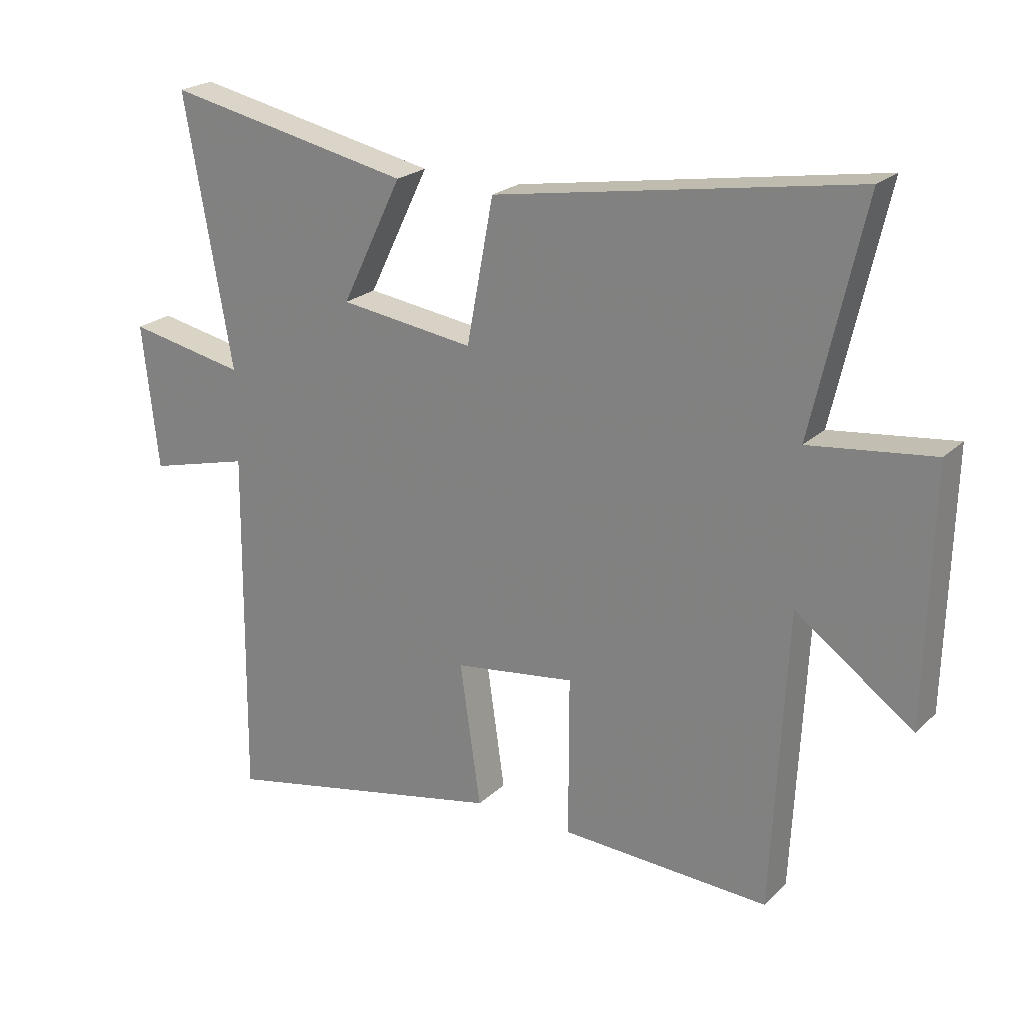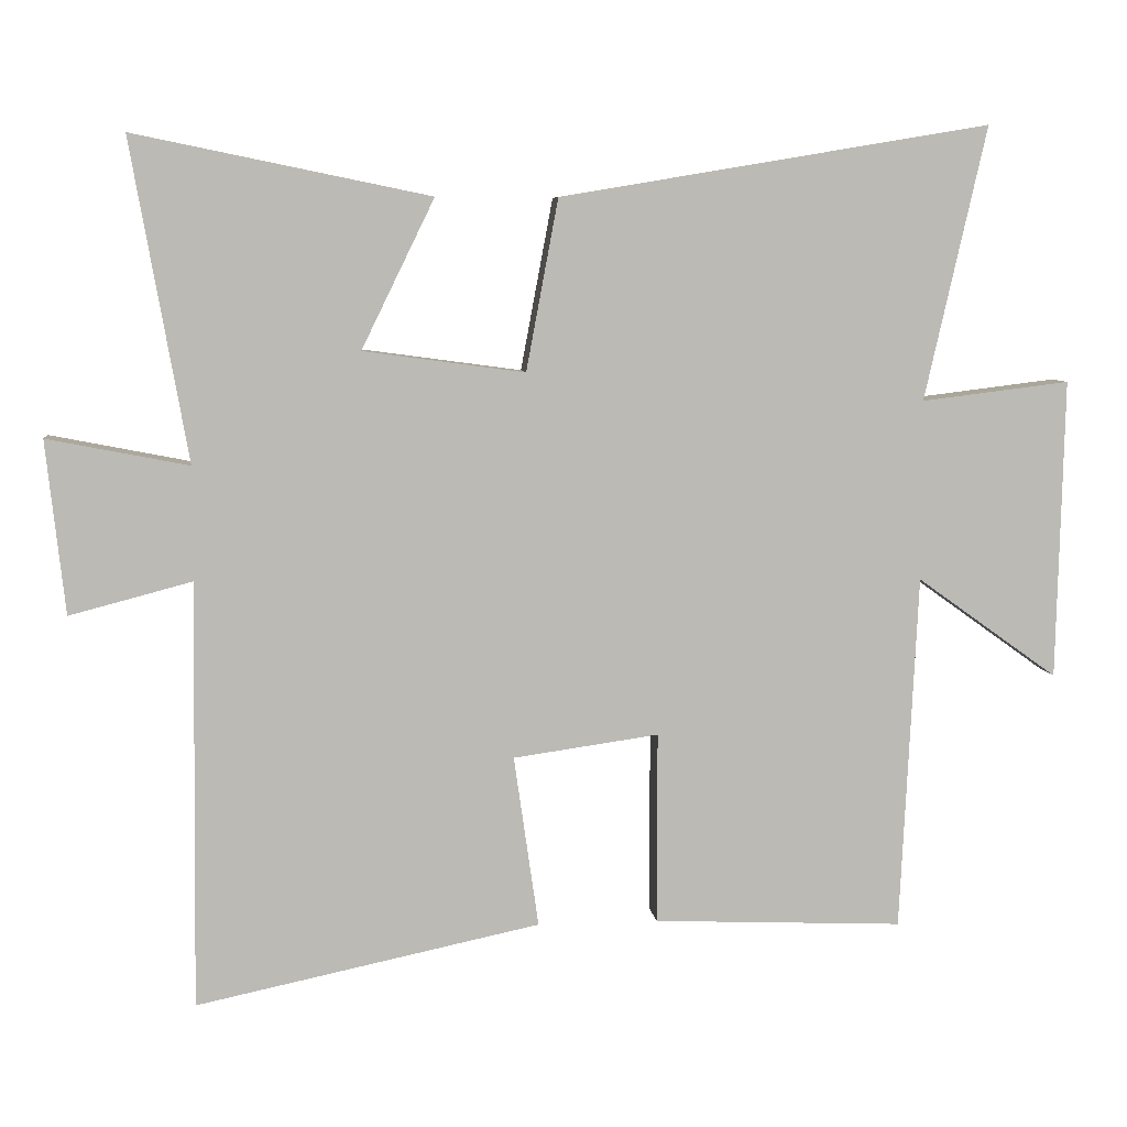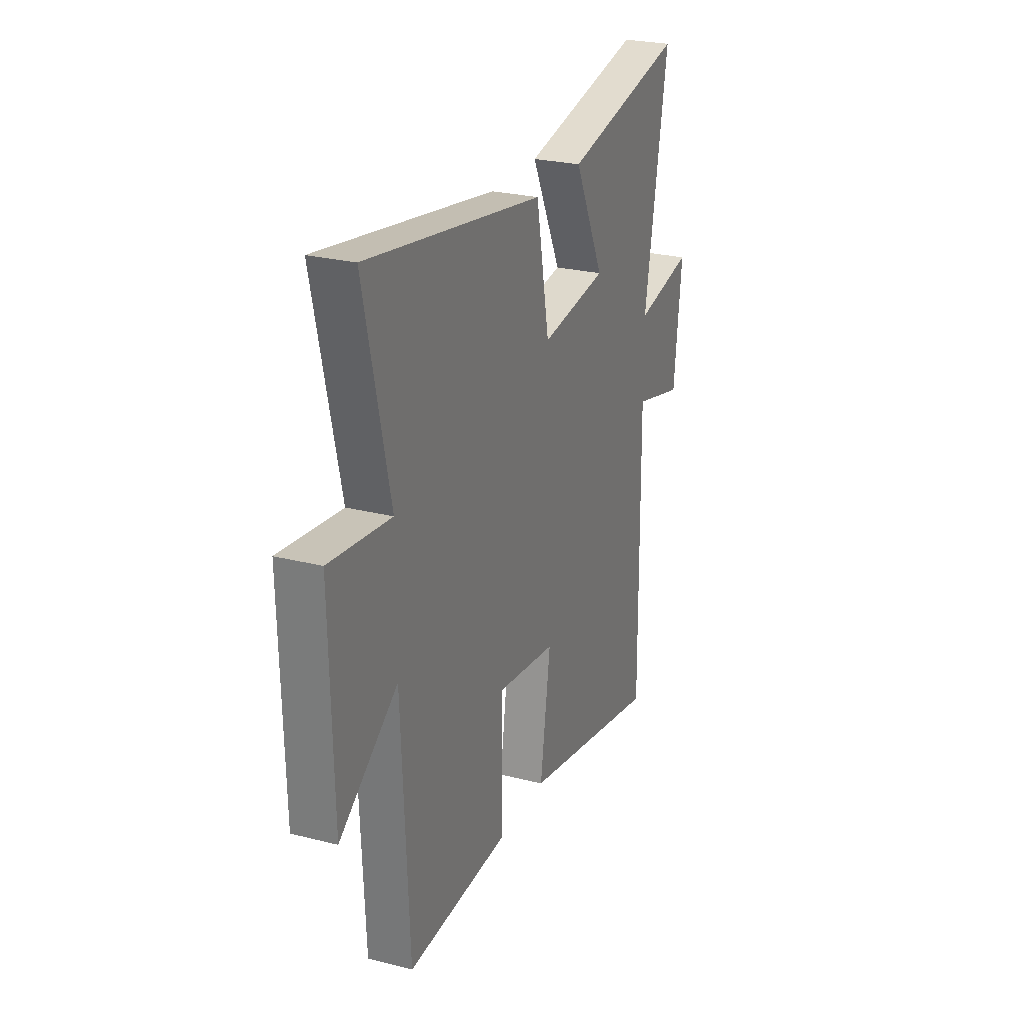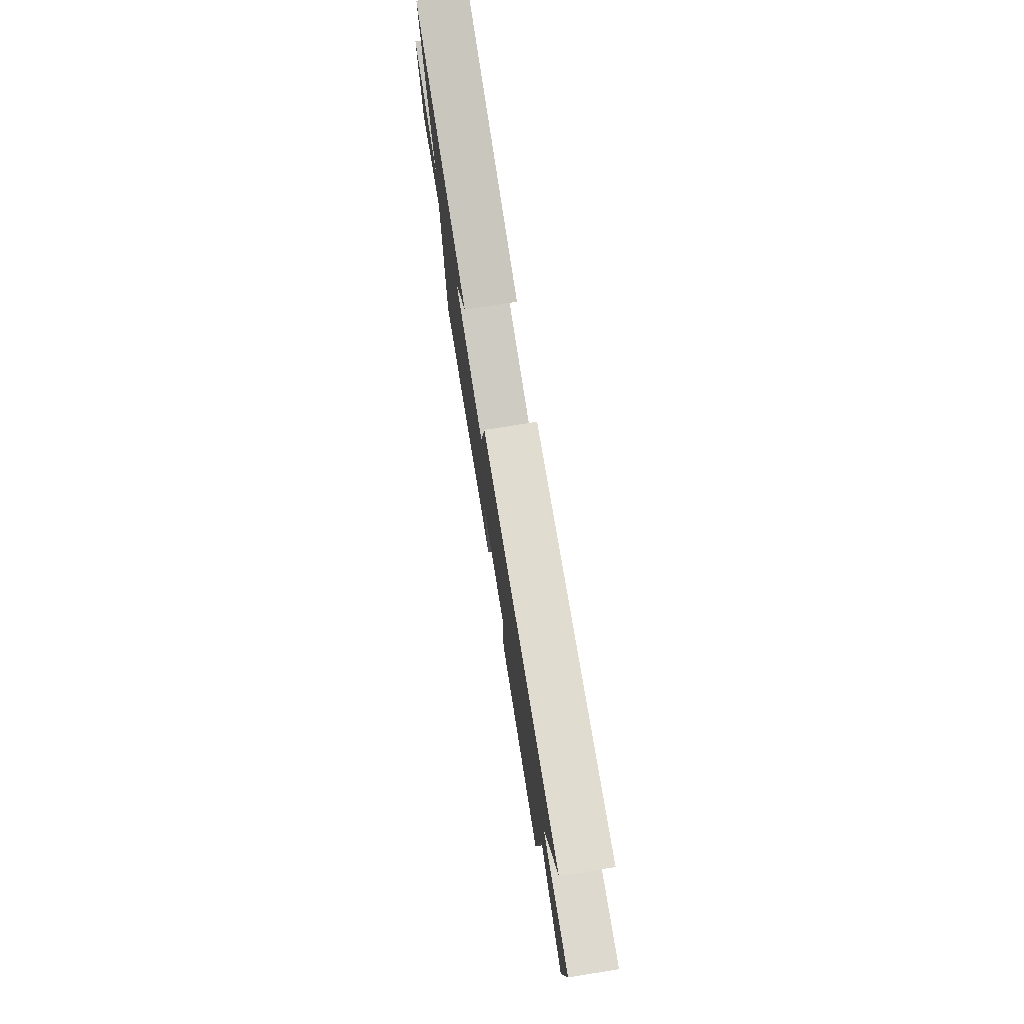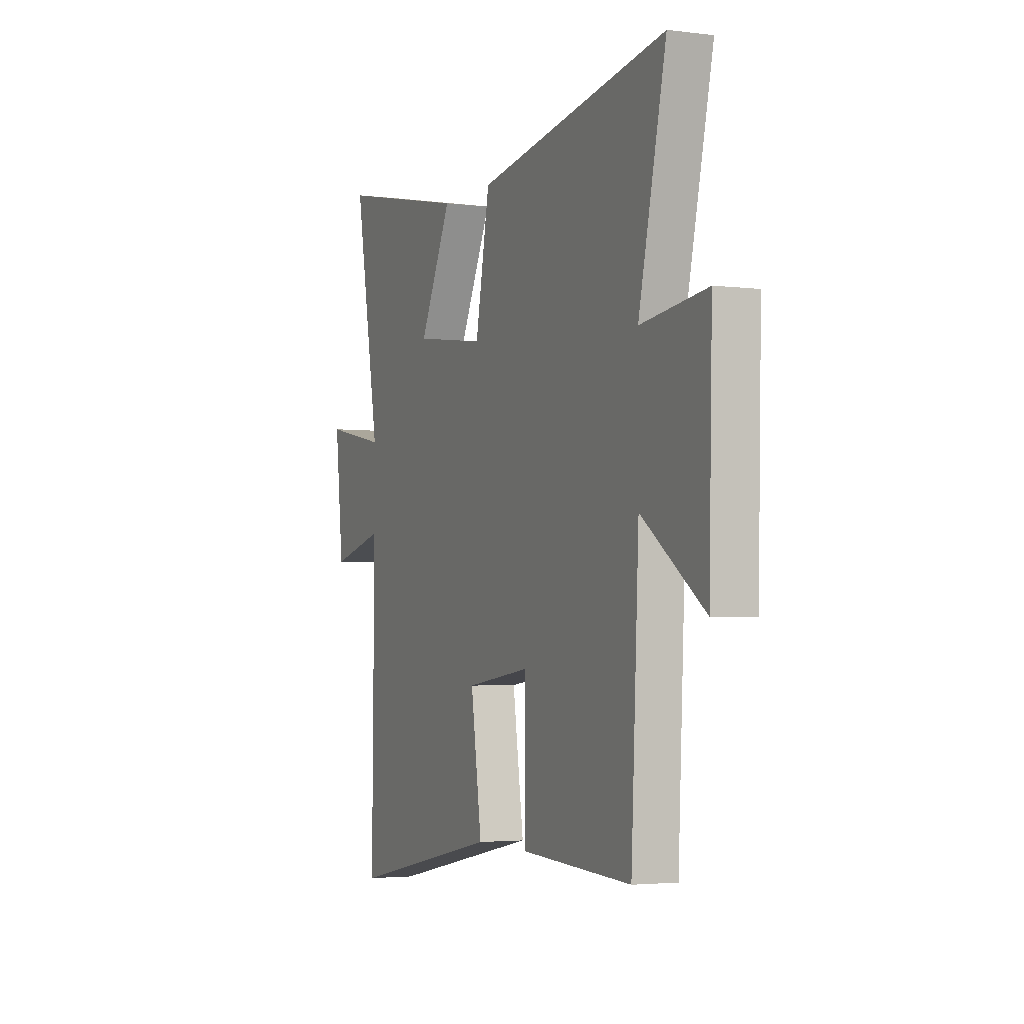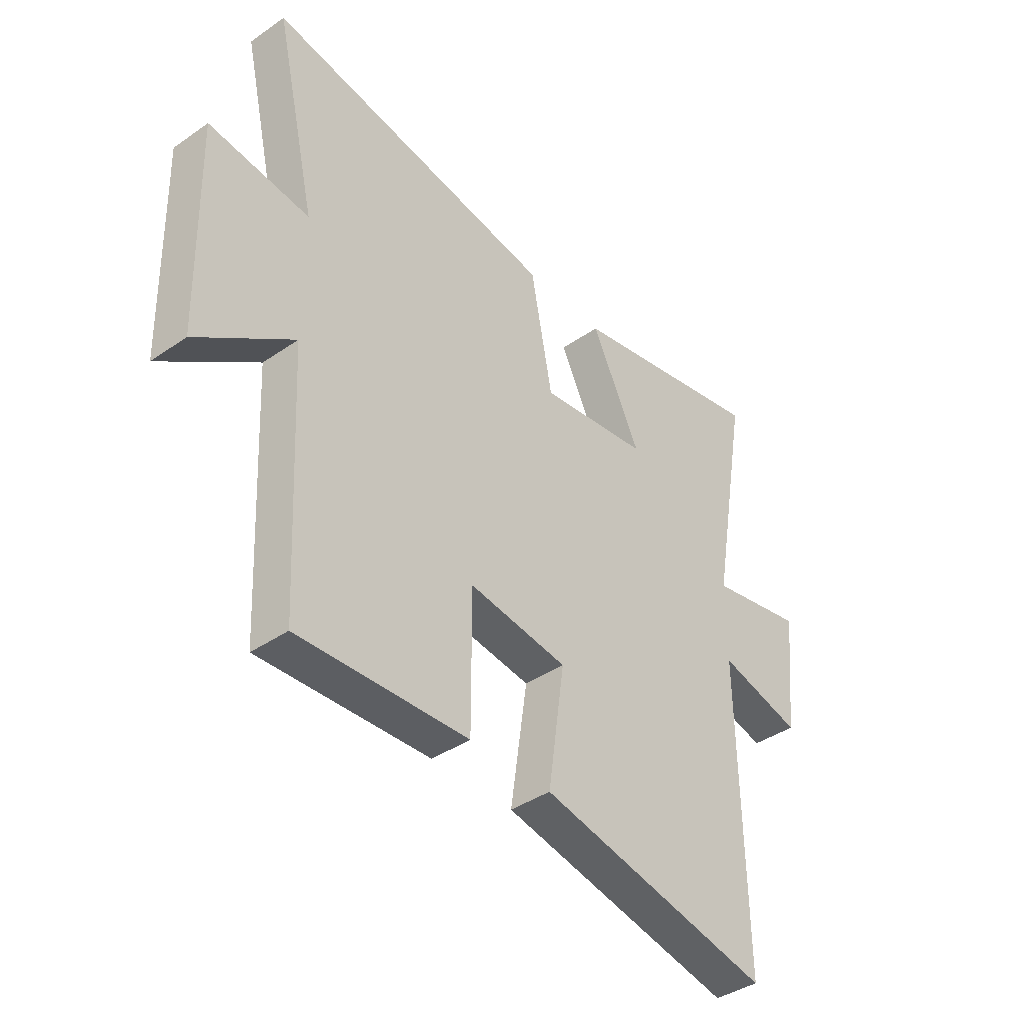
<metadata>
{"format":"obj","ext":"obj","renderer":"f3d","projection":"perspective","resolution":1024,"background":"white","views":[{"elev":22.5,"azim":33.0,"up":"+Z"},{"elev":6.9,"azim":-6.7,"up":"+Z"},{"elev":25.9,"azim":112.0,"up":"+Z"},{"elev":78.2,"azim":80.9,"up":"+Z"},{"elev":-3.0,"azim":66.3,"up":"+Z"},{"elev":-40.1,"azim":130.5,"up":"+Z"}]}
</metadata>
<code>
v -0.578 0.07 0.583
v -0.172 0.07 0.5
v -0.272 0.07 0.295
v -0.05 0.07 0.265
v -0.006 0.07 0.5
v 0.585 0.07 0.599
v 0.5 0.07 0.223
v 0.704 0.07 0.248
v 0.694 0.07 -0.164
v 0.5 0.07 -0.025
v 0.476 0.07 -0.515
v 0.132 0.07 -0.5
v 0.132 0.07 -0.236
v -0.068 0.07 -0.264
v -0.034 0.07 -0.5
v -0.507 0.07 -0.599
v -0.5 0.07 -0.013
v -0.668 0.07 -0.057
v -0.694 0.07 0.181
v -0.5 0.07 0.143
v -0.578 0 0.583
v -0.172 0 0.5
v -0.272 0 0.295
v -0.05 0 0.265
v -0.006 0 0.5
v 0.585 0 0.599
v 0.5 0 0.223
v 0.704 0 0.248
v 0.694 0 -0.164
v 0.5 0 -0.025
v 0.476 0 -0.515
v 0.132 0 -0.5
v 0.132 0 -0.236
v -0.068 0 -0.264
v -0.034 0 -0.5
v -0.507 0 -0.599
v -0.5 0 -0.013
v -0.668 0 -0.057
v -0.694 0 0.181
v -0.5 0 0.143
f 17 18 19 20
f 14 15 16 17
f 13 14 17 20
f 10 11 12 13
f 10 13 20
f 7 8 9 10
f 7 10 20
f 4 5 6 7
f 4 7 20
f 3 4 20
f 1 2 3 20
f 40 39 38 37
f 37 36 35 34
f 40 37 34 33
f 33 32 31 30
f 40 33 30
f 30 29 28 27
f 40 30 27
f 27 26 25 24
f 40 27 24
f 40 24 23
f 40 23 22 21
f 1 21 22 2
f 2 22 23 3
f 3 23 24 4
f 4 24 25 5
f 5 25 26 6
f 6 26 27 7
f 7 27 28 8
f 8 28 29 9
f 9 29 30 10
f 10 30 31 11
f 11 31 32 12
f 12 32 33 13
f 13 33 34 14
f 14 34 35 15
f 15 35 36 16
f 16 36 37 17
f 17 37 38 18
f 18 38 39 19
f 19 39 40 20
f 20 40 21 1

</code>
